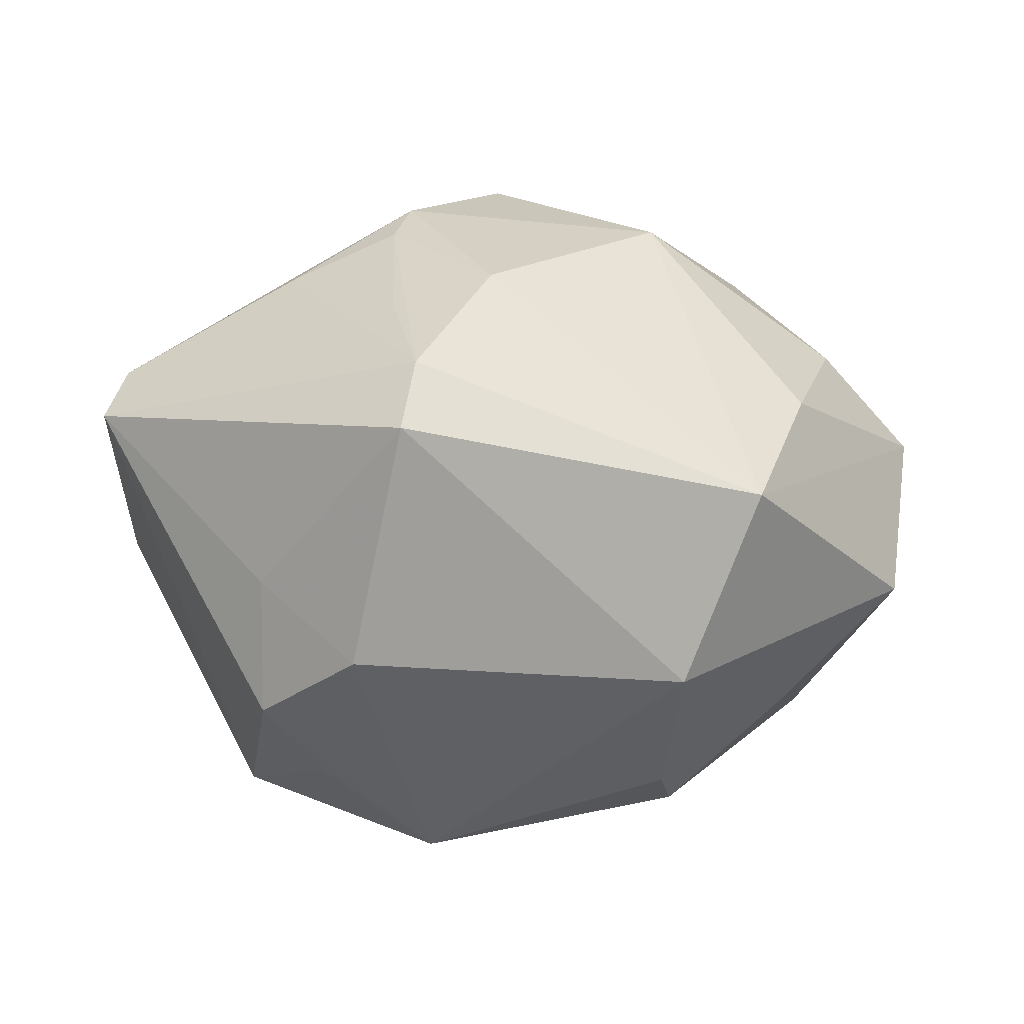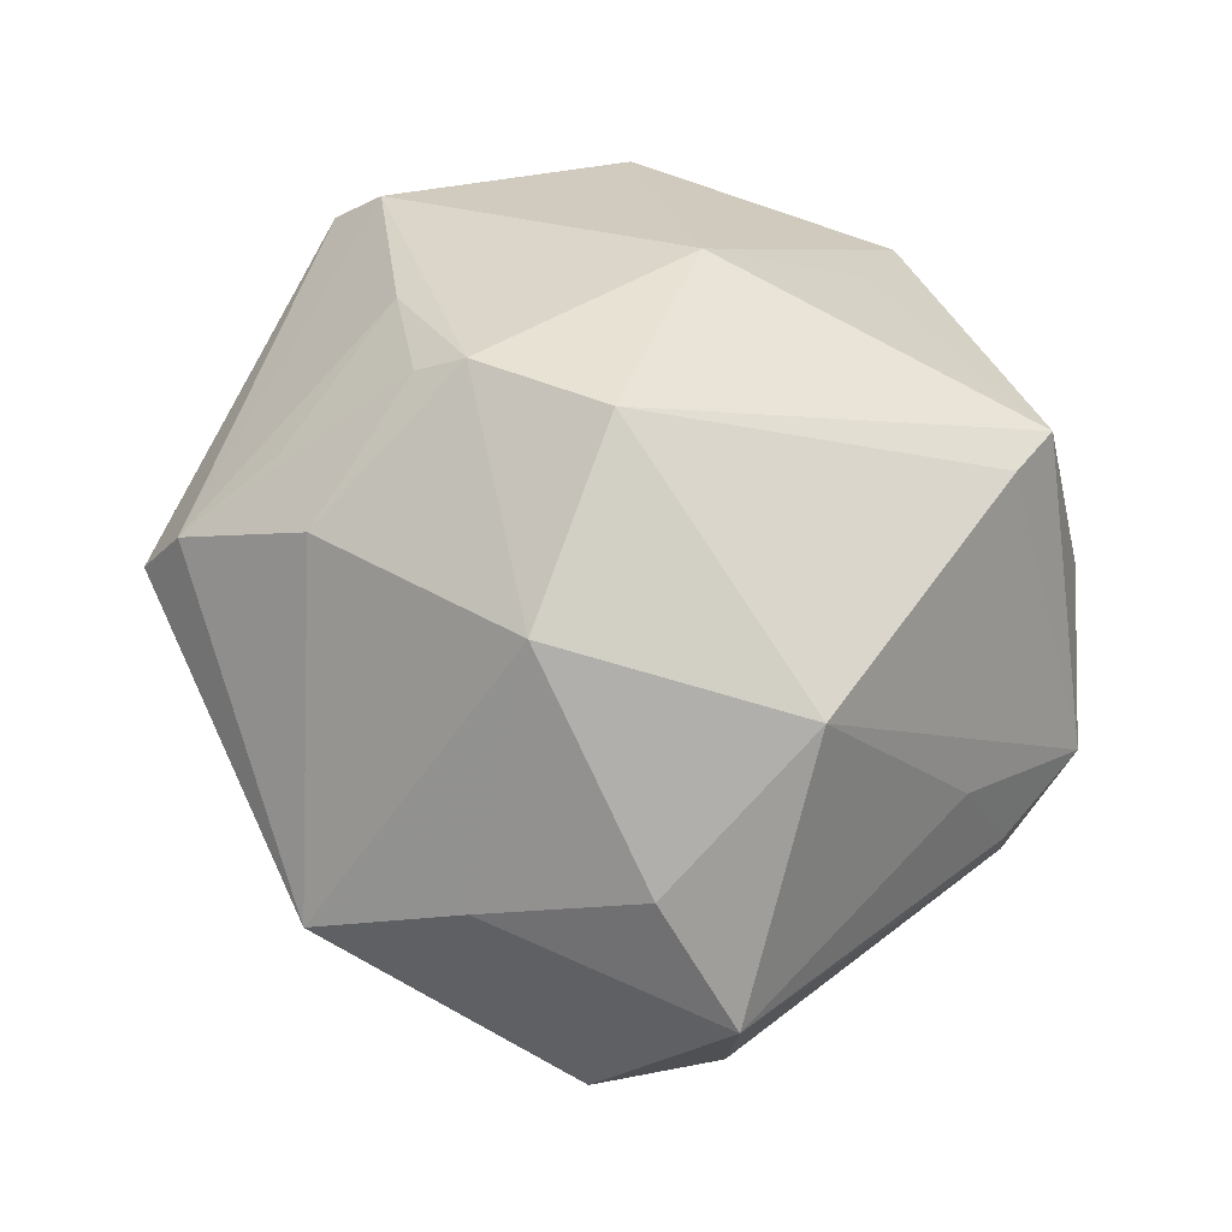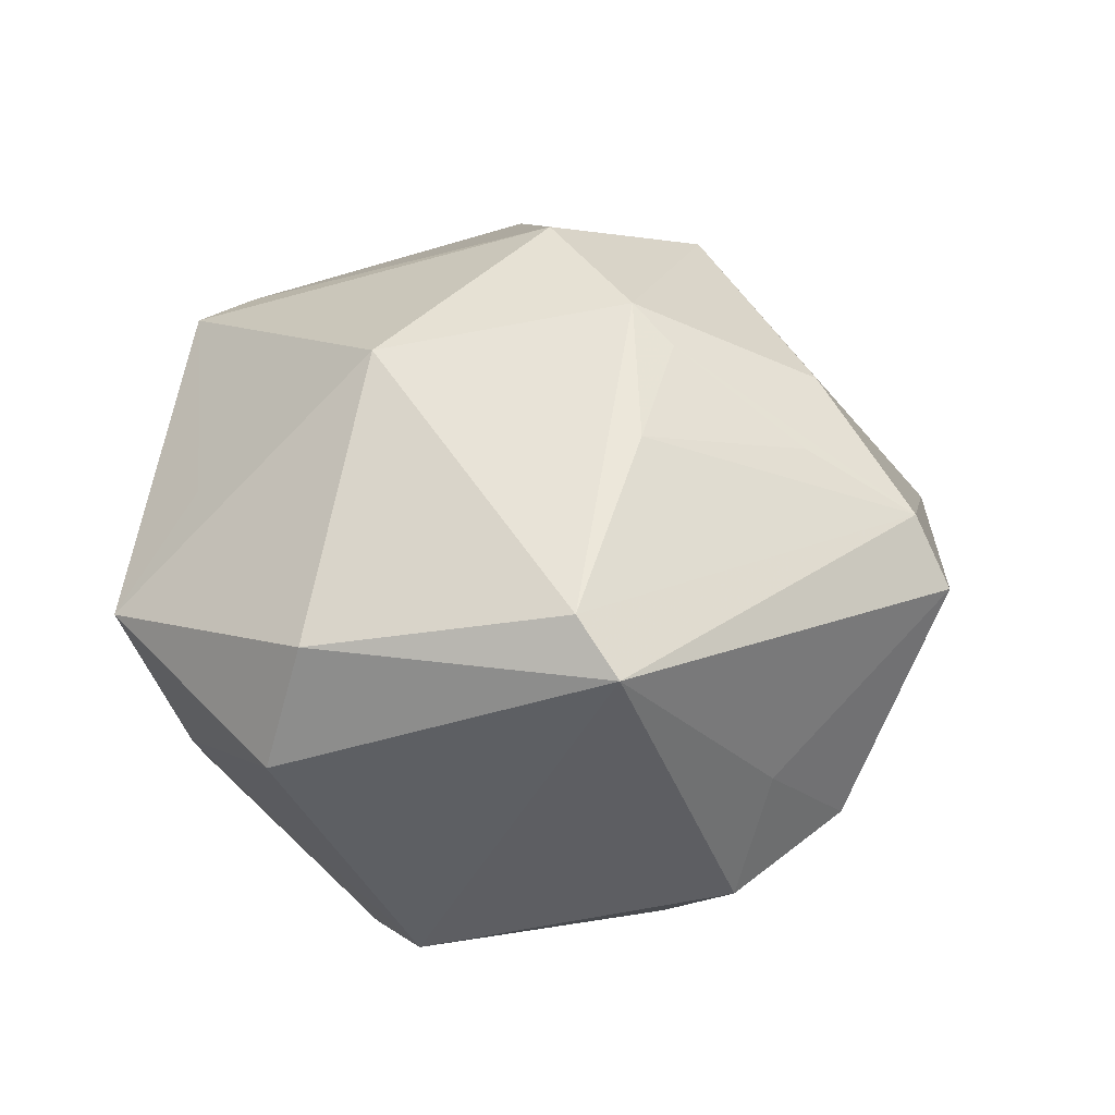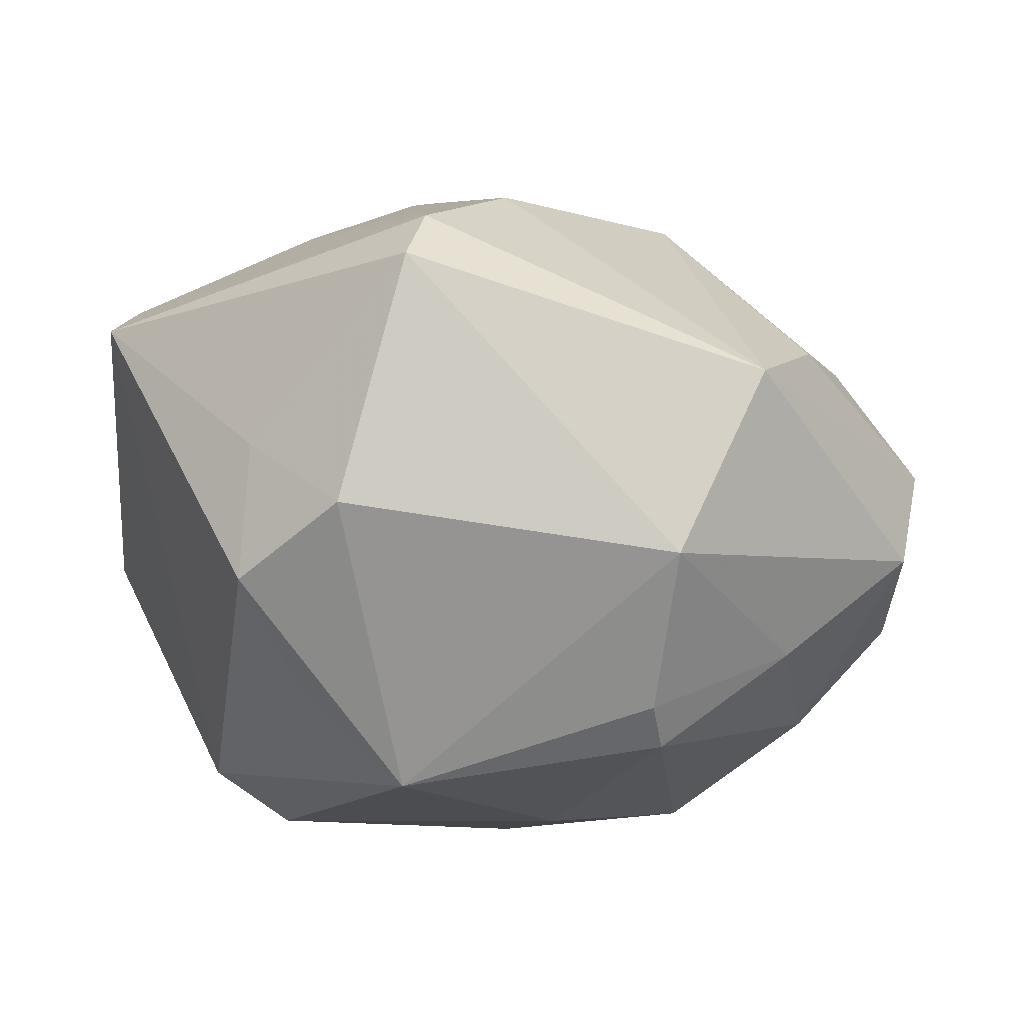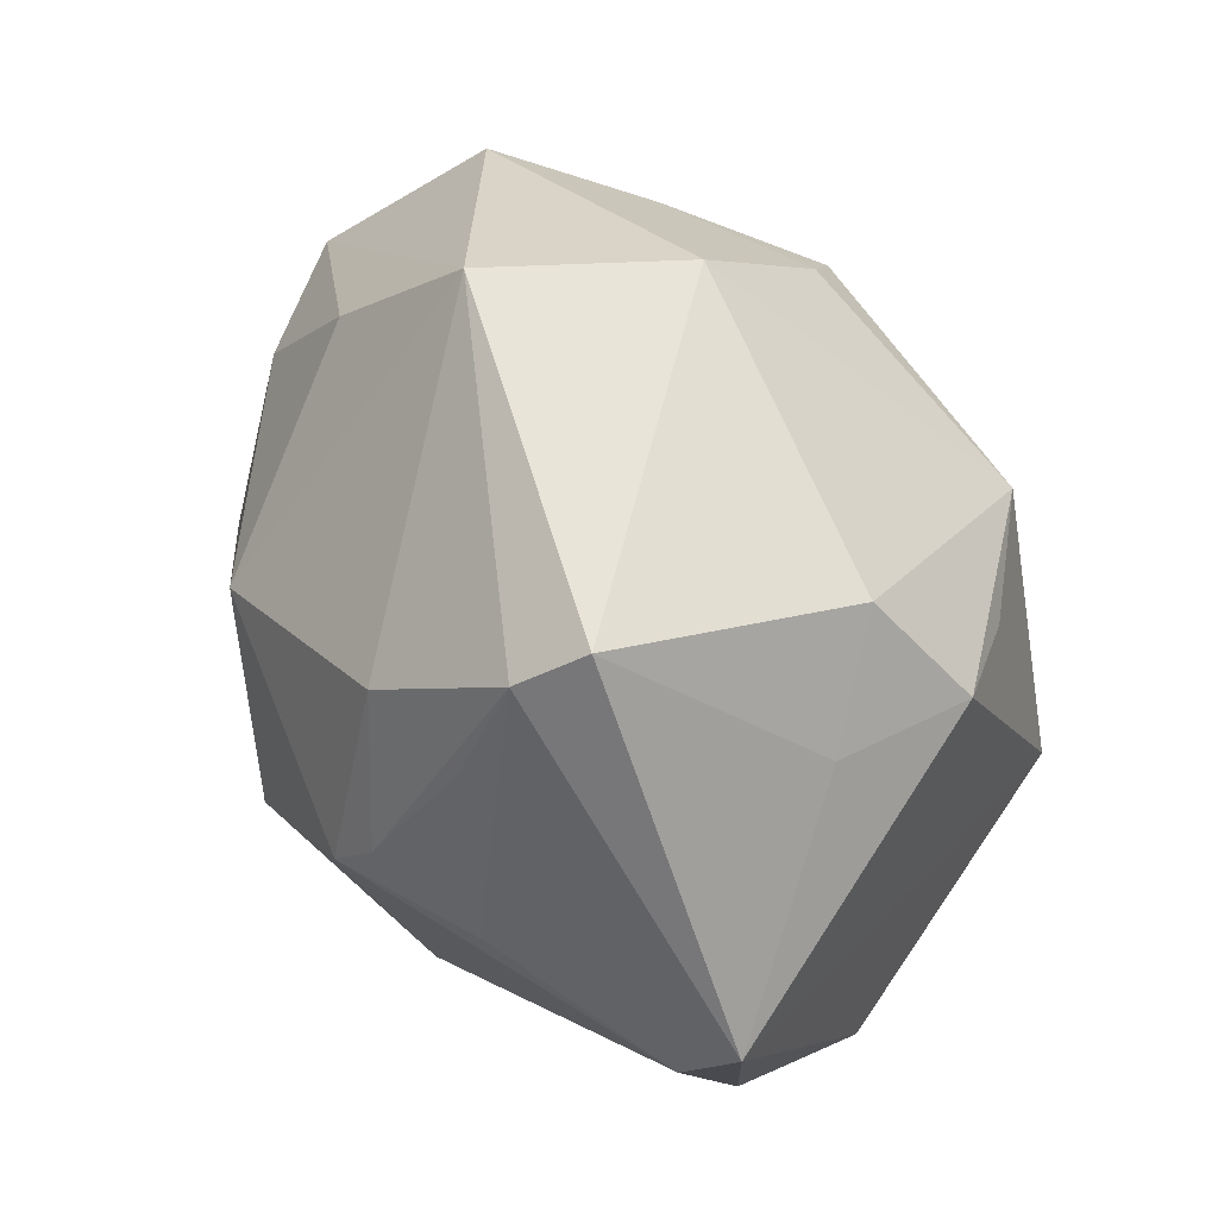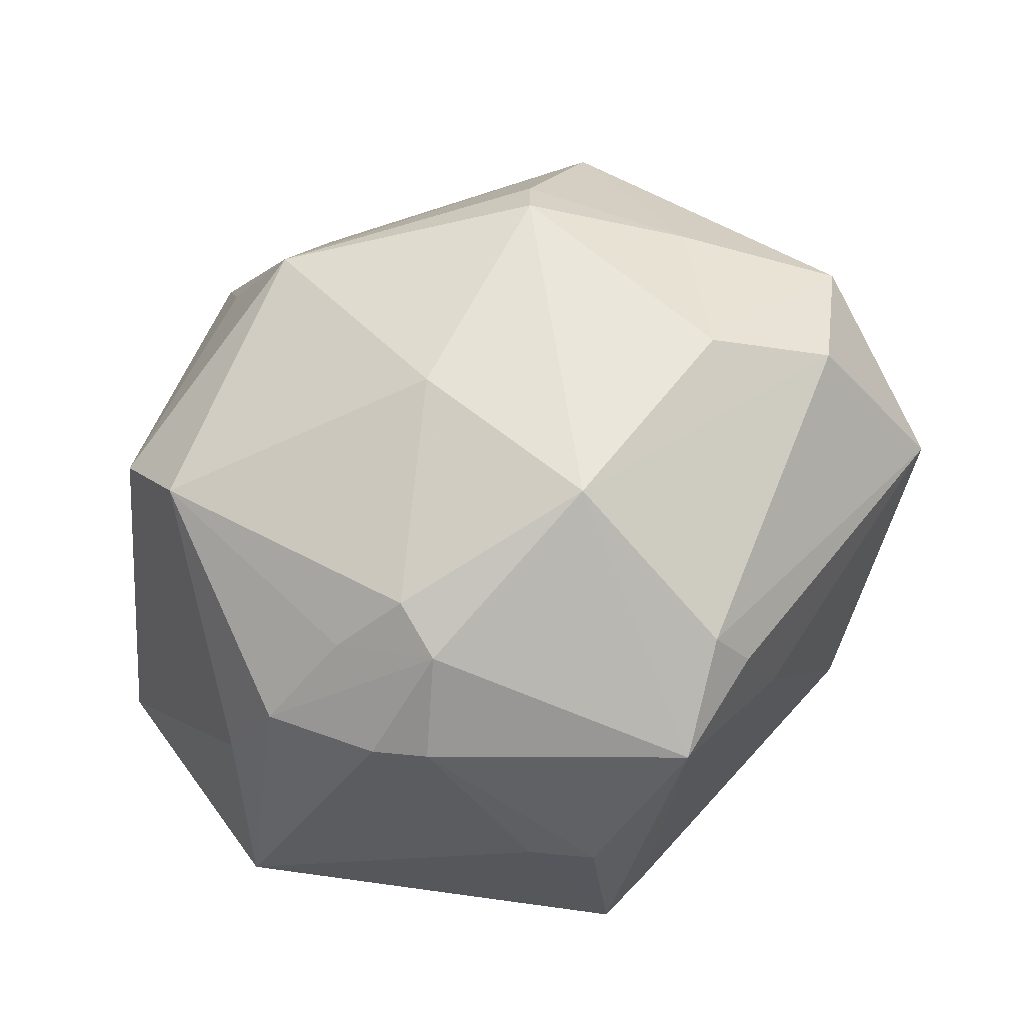
<metadata>
{"format":"obj","ext":"obj","renderer":"f3d","projection":"perspective","resolution":1024,"background":"white","views":[{"elev":-1.5,"azim":180.0,"up":"+Z"},{"elev":63.8,"azim":-102.1,"up":"+Z"},{"elev":24.7,"azim":106.7,"up":"+Z"},{"elev":64.5,"azim":-176.5,"up":"+Y"},{"elev":77.8,"azim":62.8,"up":"+Y"},{"elev":-37.7,"azim":-154.4,"up":"+Y"}]}
</metadata>
<code>
v 0.01753 -0.03525 -0.02075
v -0.03769 -0.002806 -0.02297
v 0.0003714 -0.04231 -0.01583
v 0.02059 -0.01171 0.03278
v -0.02103 0.03583 -0.0191
v 0.01229 0.01871 0.03354
v 0.006339 -0.03236 -0.02602
v -0.03572 0.02348 0.01301
v -0.03106 -0.0116 0.03097
v -0.03144 -0.03309 -0.01033
v 0.02684 -0.03234 -0.01351
v 0.02405 -0.03092 0.01586
v 0.01011 0.0488 0.008593
v -0.007024 -0.03693 0.02663
v 0.02336 -0.01221 -0.03574
v 0.04711 -0.01033 0.01094
v 0.03134 -0.00417 -0.03289
v -0.0206 0.01555 -0.03372
v 0.008006 0.01389 -0.03953
v 0.04621 0.02251 0.01158
v 2.422e-05 0.001516 0.04118
v 0.02049 0.02077 -0.03013
v -0.01938 0.02102 -0.03121
v -0.008813 -0.007429 -0.03542
v -0.04793 0.01455 -0.008816
v -0.002881 -0.03144 -0.02883
v -0.002599 -0.04203 0.02506
v 0.000575 0.03168 0.0271
v -0.03268 -0.03219 -0.004124
v 0.0117 0.03303 0.02339
v -0.002394 -0.0444 0.004065
v 0.03386 -0.03708 0.004642
v 0.02651 0.03386 -0.007931
v 0.006284 -0.04093 -0.01732
v -0.02491 -0.04236 -0.003596
v 0.04416 0.01745 0.01708
v -0.004652 -0.03642 -0.0245
v 0.04787 -0.01415 -0.002985
v -0.008892 -0.04513 0.007156
v -0.03447 0.01529 -0.0217
v 0.01575 0.03937 -0.01698
v -0.02941 0.03945 0.001736
v -0.05142 0.000443 0.009106
v 0.02662 0.03016 -0.02258
v 0.008673 0.04451 0.01607
v -0.01863 0.01367 0.03452
v 0.01045 0.0137 0.03716
v -0.02398 -0.02304 -0.02826
v 0.02434 0.01858 0.02807
v -0.04731 0.0002041 -0.01167
v -0.04081 0.006436 0.01981
v -0.03151 -0.02749 0.007487
f 20 17 44
f 38 17 20
f 17 38 11
f 11 38 32
f 33 13 20
f 20 44 33
f 22 17 19
f 19 44 22
f 22 44 17
f 13 5 42
f 41 44 19
f 19 5 41
f 41 5 13
f 13 33 41
f 41 33 44
f 20 13 45
f 13 42 45
f 17 11 15
f 19 17 15
f 34 32 3
f 48 26 37
f 34 3 37
f 50 10 43
f 48 10 50
f 25 42 5
f 5 40 25
f 43 42 25
f 25 50 43
f 27 32 12
f 12 4 27
f 32 4 12
f 8 42 43
f 8 46 42
f 27 4 21
f 28 45 42
f 42 46 28
f 6 45 28
f 43 10 29
f 29 52 43
f 34 37 1
f 1 15 11
f 1 32 34
f 1 11 32
f 31 3 32
f 39 3 31
f 31 32 27
f 27 39 31
f 35 10 48
f 48 37 35
f 35 37 3
f 35 3 39
f 35 29 10
f 35 39 27
f 52 29 35
f 24 18 19
f 48 18 24
f 24 26 48
f 19 15 24
f 24 15 26
f 23 40 5
f 23 18 40
f 23 5 19
f 19 18 23
f 40 18 2
f 2 25 40
f 50 25 2
f 48 50 2
f 2 18 48
f 30 45 6
f 6 49 30
f 30 49 45
f 20 45 36
f 45 49 36
f 16 4 32
f 16 36 4
f 32 38 16
f 16 38 20
f 20 36 16
f 51 8 43
f 46 8 51
f 9 21 46
f 43 52 9
f 9 51 43
f 46 51 9
f 52 35 9
f 47 21 4
f 4 36 47
f 47 36 49
f 47 49 6
f 6 28 47
f 46 21 47
f 47 28 46
f 26 15 7
f 15 1 7
f 7 37 26
f 7 1 37
f 27 21 14
f 21 9 14
f 14 35 27
f 14 9 35

</code>
